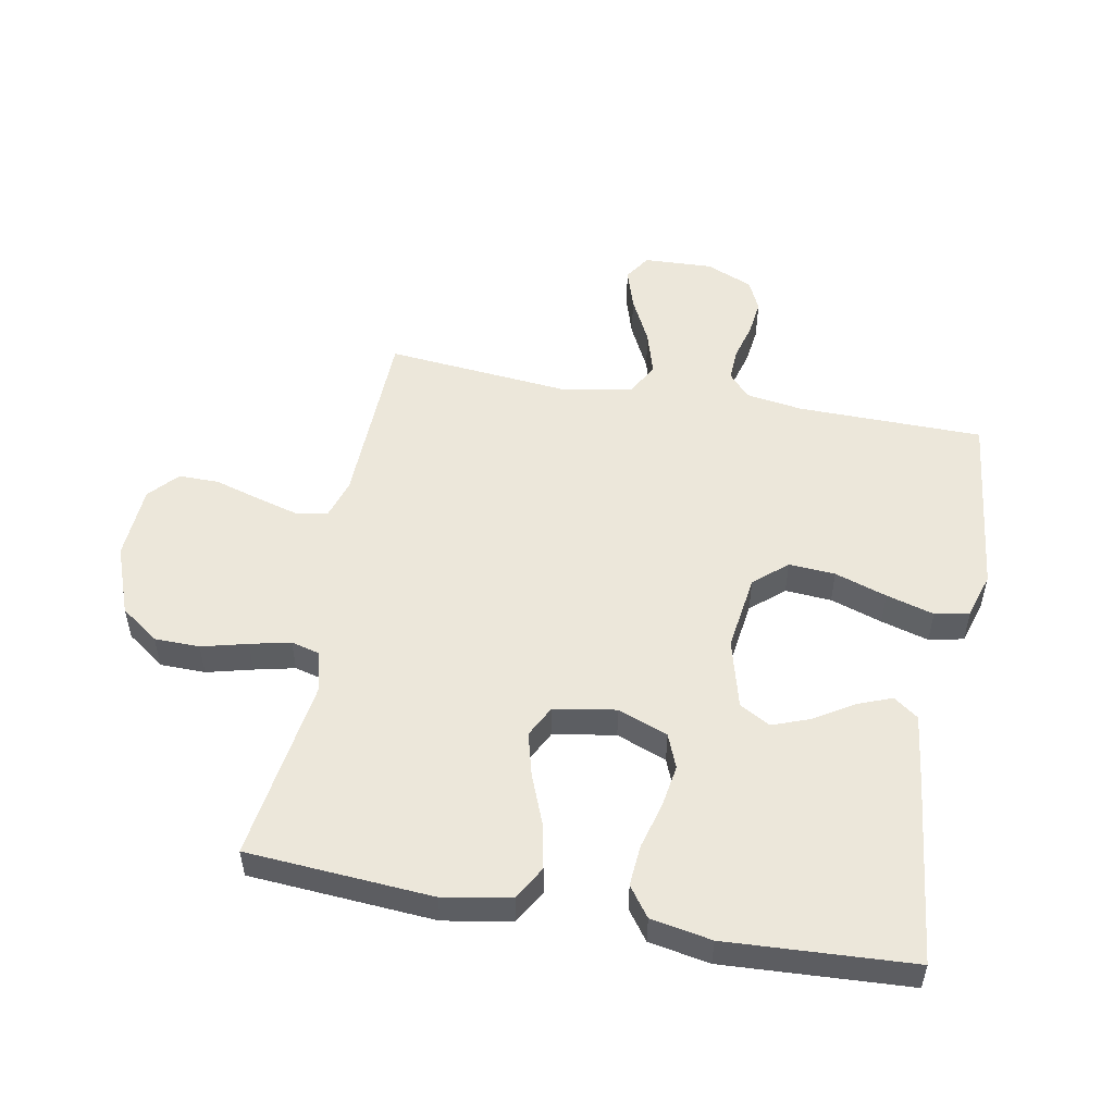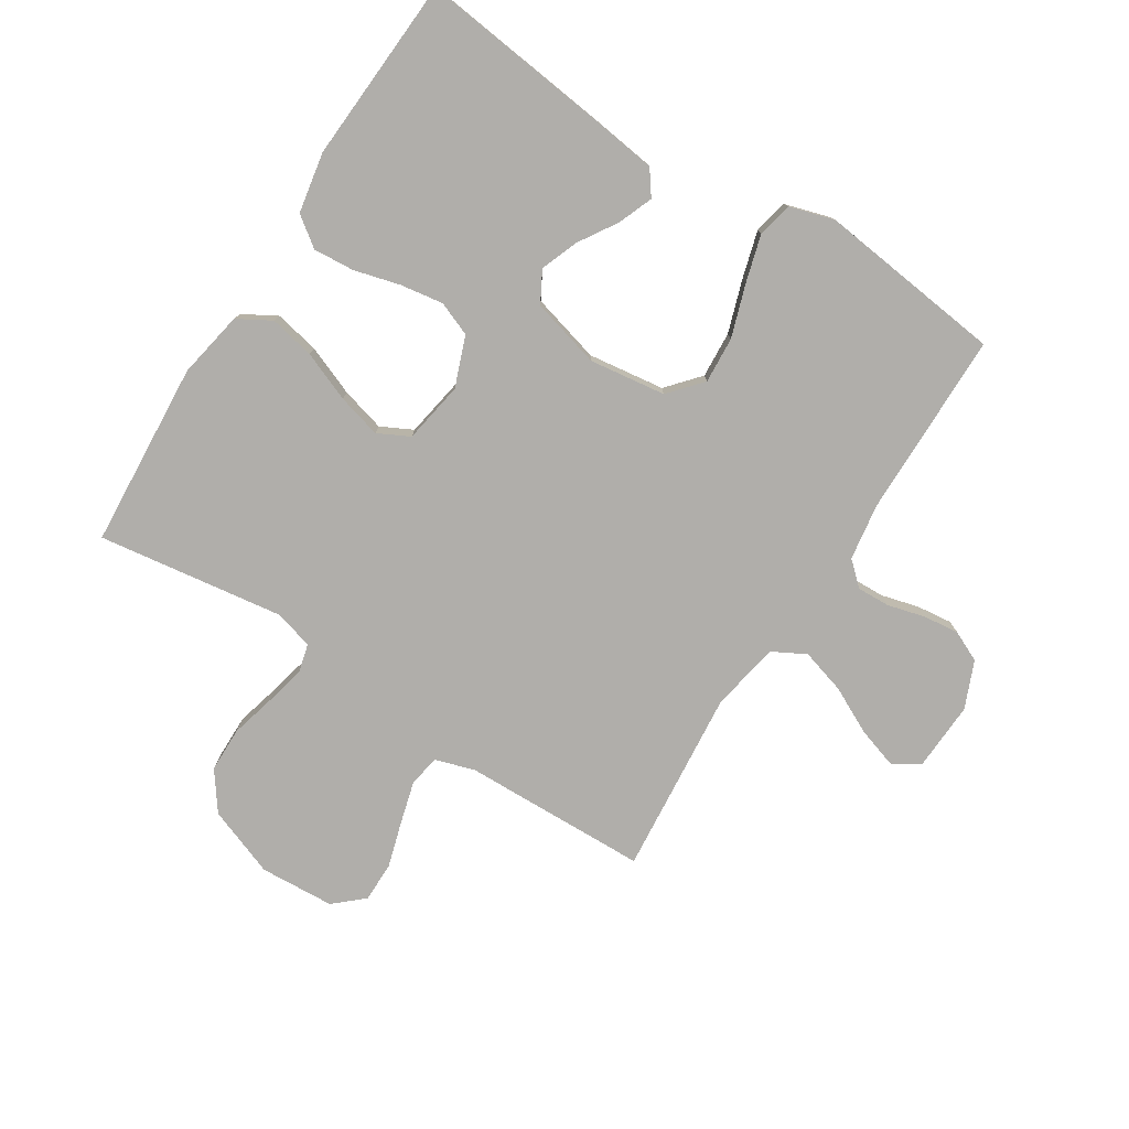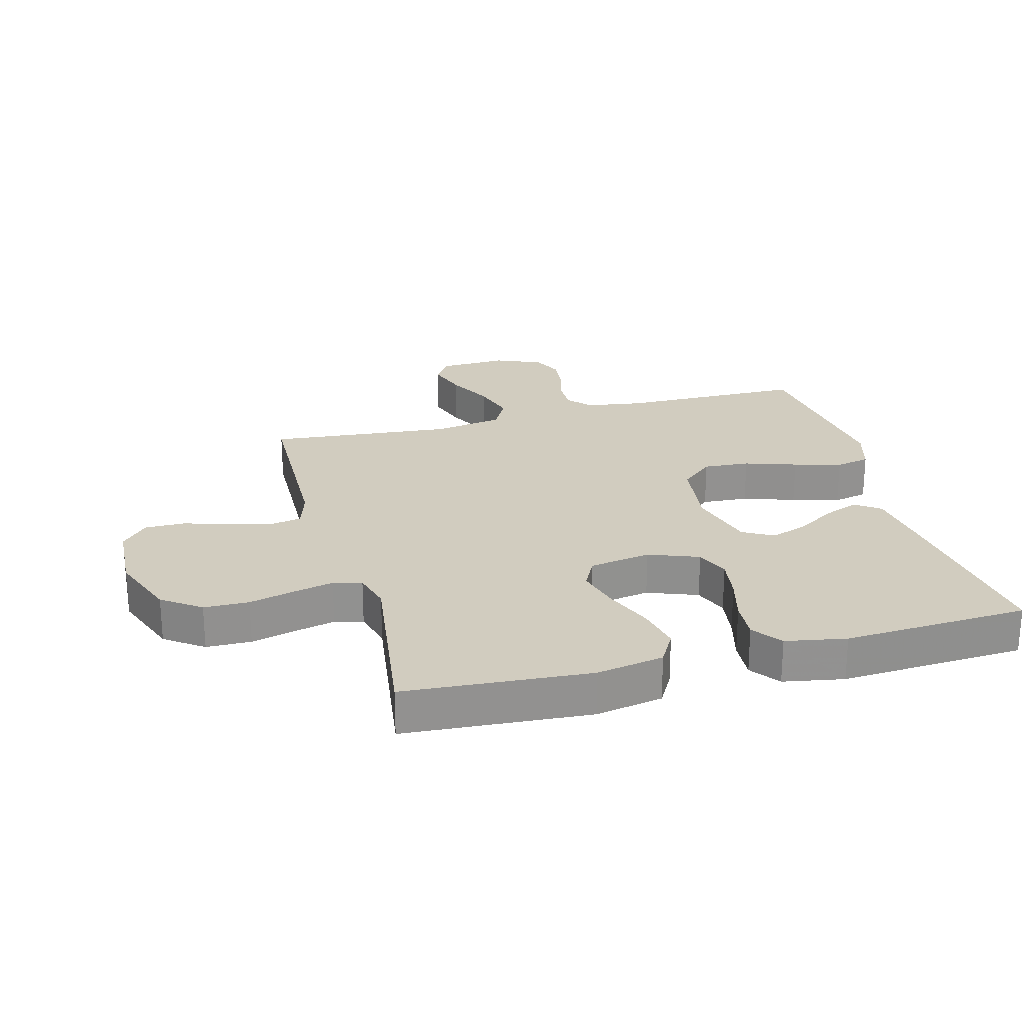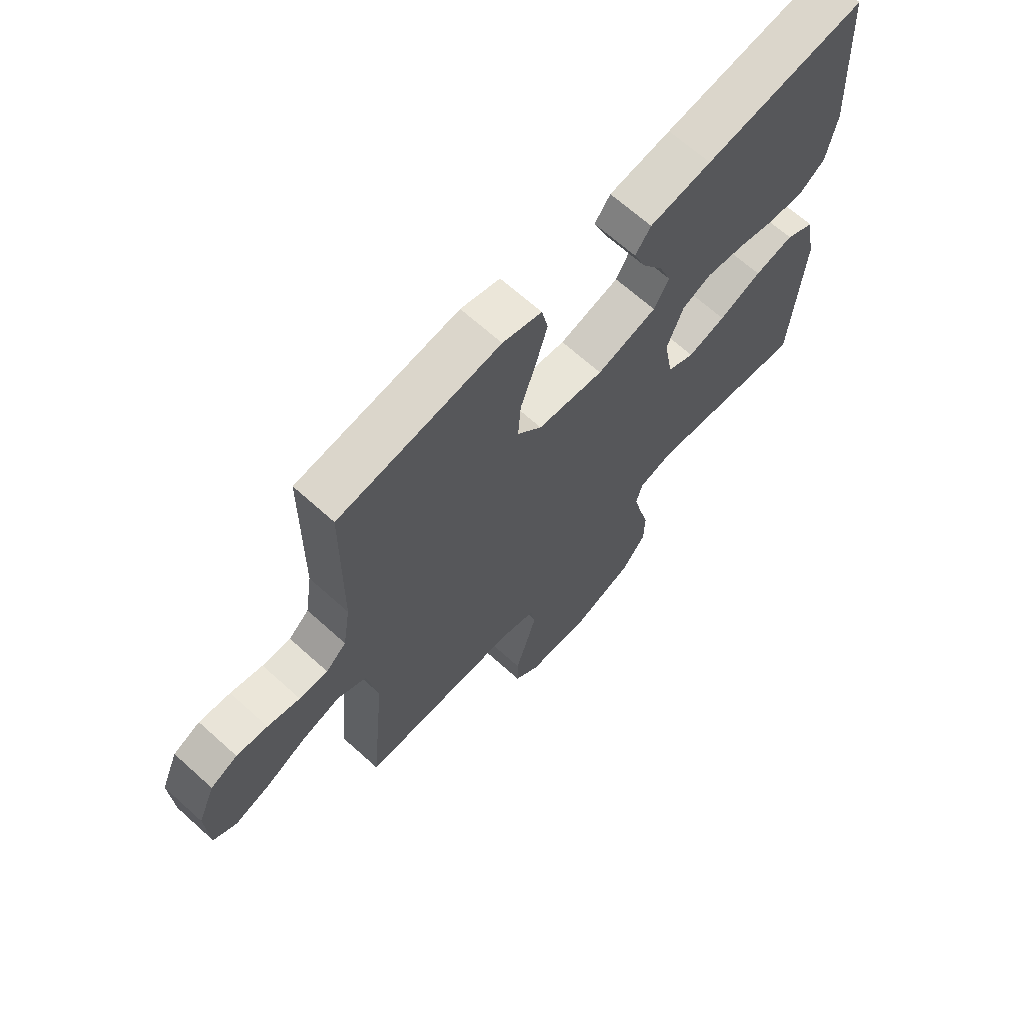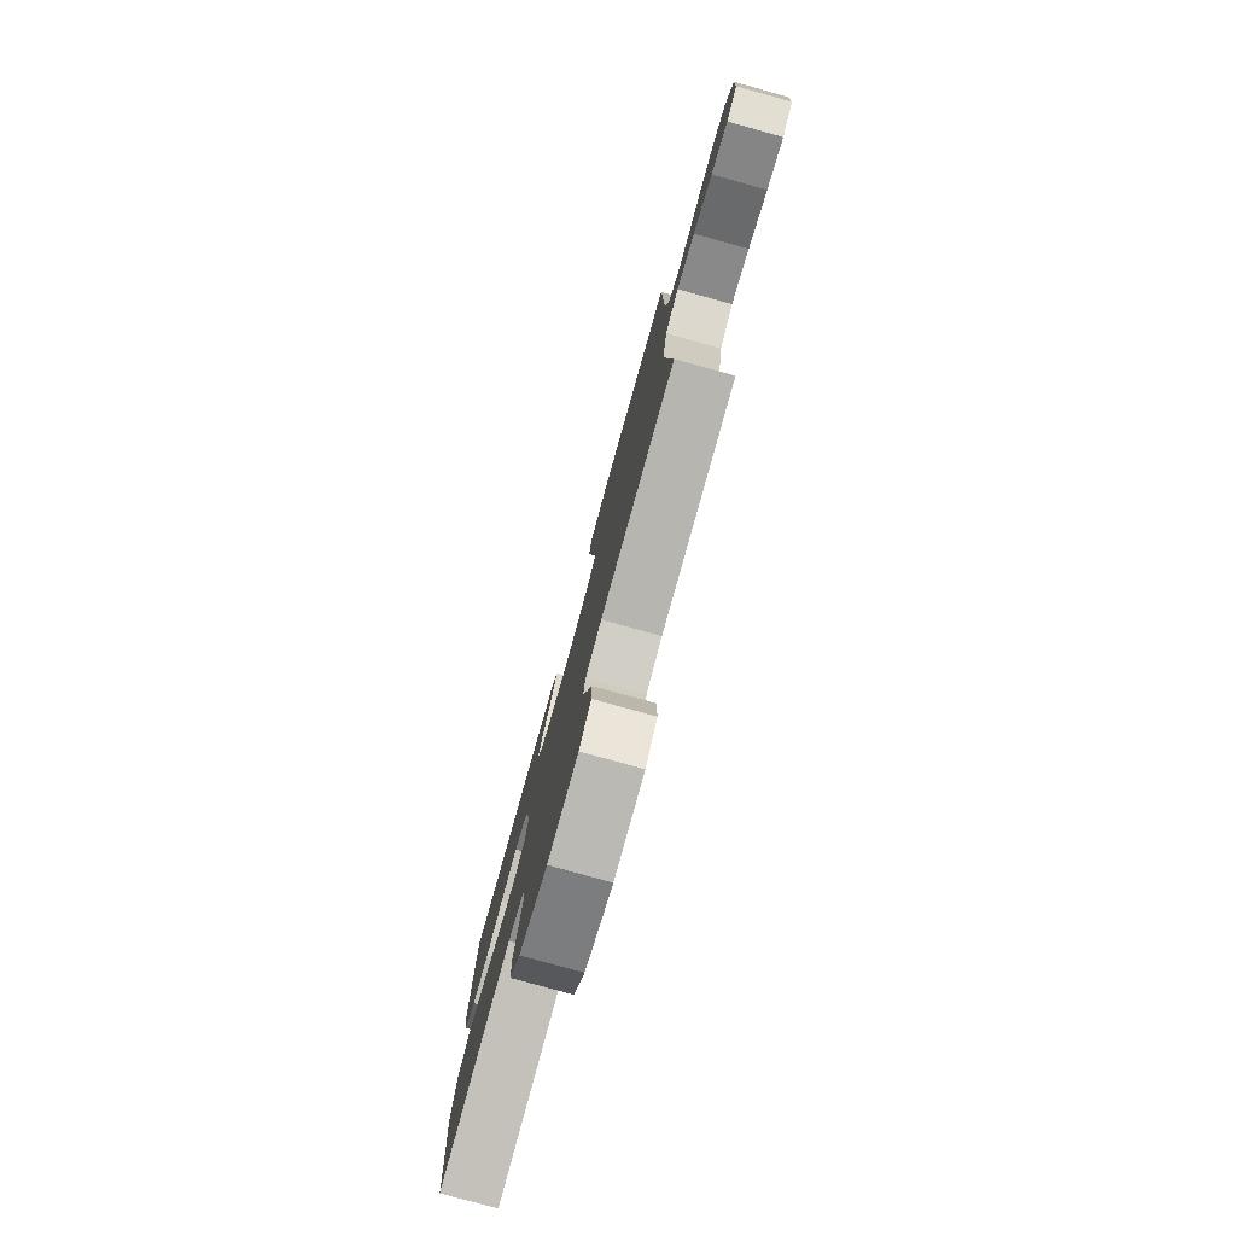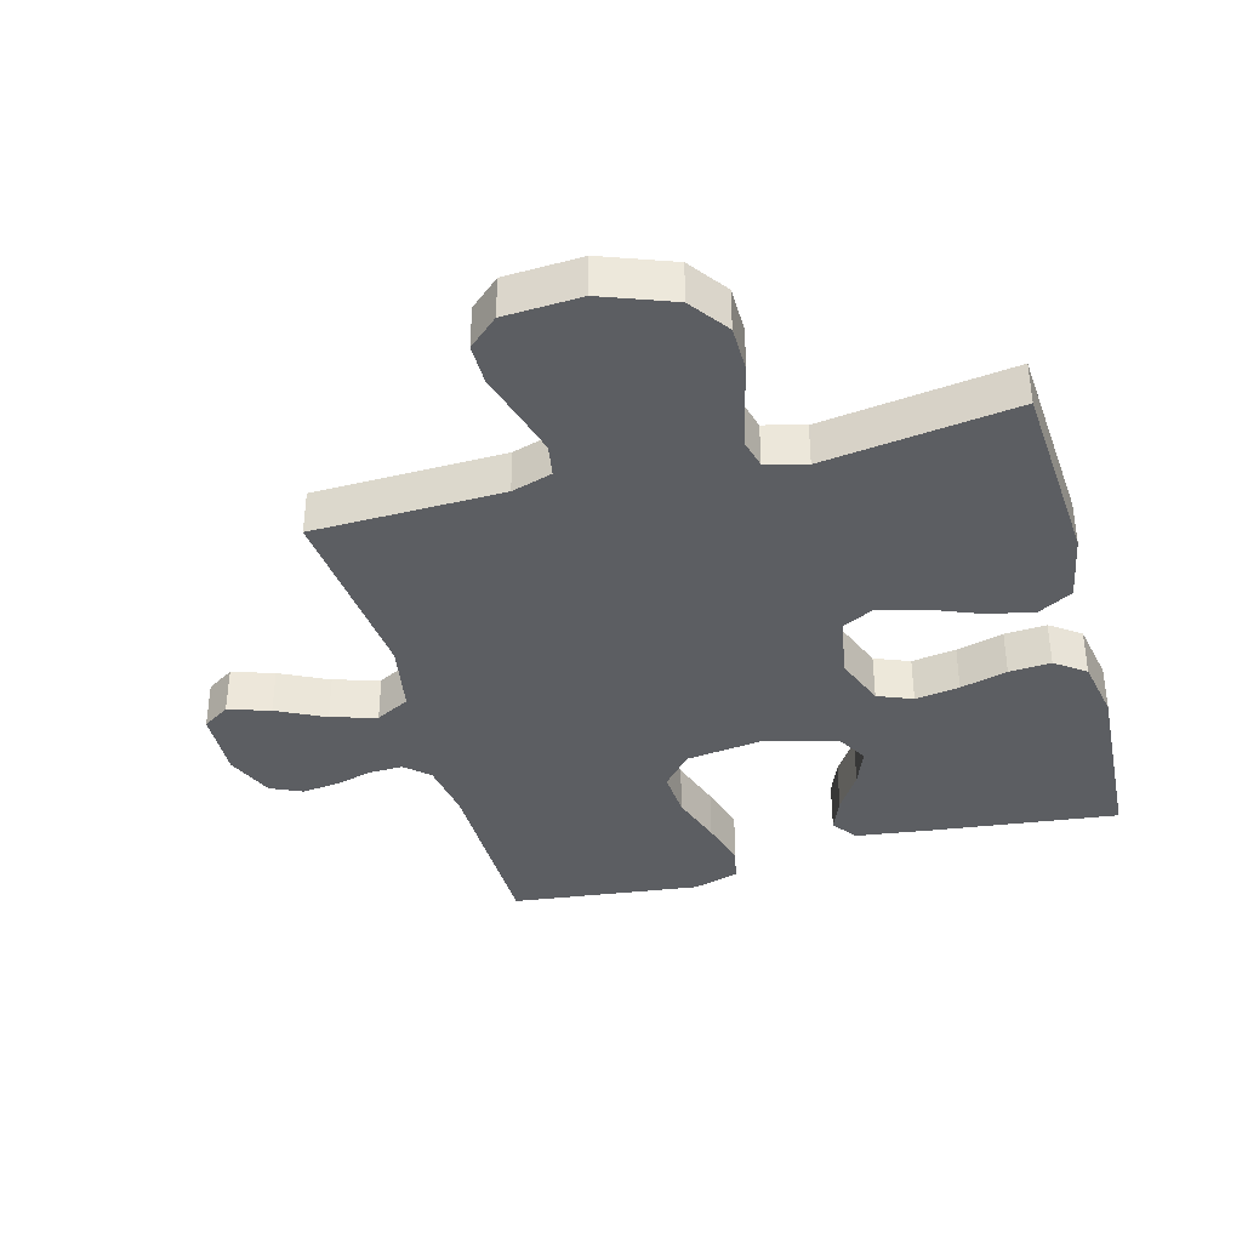
<metadata>
{"format":"obj","ext":"obj","renderer":"f3d","projection":"perspective","resolution":1024,"background":"white","views":[{"elev":52.3,"azim":-79.4,"up":"+Y"},{"elev":-77.9,"azim":-32.5,"up":"+Y"},{"elev":24.2,"azim":-105.1,"up":"+Y"},{"elev":67.1,"azim":132.1,"up":"+Z"},{"elev":-79.6,"azim":74.5,"up":"+Z"},{"elev":-37.6,"azim":-164.9,"up":"+Y"}]}
</metadata>
<code>
v 0.5 0.07 0.5
v 0.503 0.07 0.2
v 0.517 0.07 0.108
v 0.555 0.07 0.074
v 0.608 0.07 0.076
v 0.668 0.07 0.092
v 0.726 0.07 0.099
v 0.776 0.07 0.076
v 0.808 0.07 0
v 0.803 0.07 -0.111
v 0.76 0.07 -0.139
v 0.694 0.07 -0.118
v 0.618 0.07 -0.08
v 0.546 0.07 -0.059
v 0.492 0.07 -0.088
v 0.472 0.07 -0.2
v 0.5 0.07 -0.5
v 0.2 0.07 -0.508
v 0.136 0.07 -0.528
v 0.127 0.07 -0.579
v 0.146 0.07 -0.648
v 0.168 0.07 -0.722
v 0.168 0.07 -0.787
v 0.121 0.07 -0.829
v 0 0.07 -0.836
v -0.112 0.07 -0.794
v -0.157 0.07 -0.732
v -0.158 0.07 -0.659
v -0.139 0.07 -0.585
v -0.124 0.07 -0.52
v -0.136 0.07 -0.474
v -0.2 0.07 -0.457
v -0.5 0.07 -0.5
v -0.521 0.07 -0.2
v -0.501 0.07 -0.091
v -0.447 0.07 -0.06
v -0.374 0.07 -0.075
v -0.294 0.07 -0.107
v -0.223 0.07 -0.126
v -0.172 0.07 -0.1
v -0.155 0.07 0
v -0.186 0.07 0.081
v -0.241 0.07 0.103
v -0.311 0.07 0.092
v -0.385 0.07 0.072
v -0.451 0.07 0.067
v -0.499 0.07 0.102
v -0.517 0.07 0.2
v -0.5 0.07 0.5
v -0.2 0.07 0.465
v -0.085 0.07 0.45
v -0.056 0.07 0.41
v -0.078 0.07 0.354
v -0.117 0.07 0.292
v -0.14 0.07 0.231
v -0.112 0.07 0.181
v 0 0.07 0.151
v 0.124 0.07 0.168
v 0.17 0.07 0.221
v 0.165 0.07 0.296
v 0.137 0.07 0.38
v 0.115 0.07 0.457
v 0.127 0.07 0.513
v 0.2 0.07 0.535
v 0.5 0 0.5
v 0.503 0 0.2
v 0.517 0 0.108
v 0.555 0 0.074
v 0.608 0 0.076
v 0.668 0 0.092
v 0.726 0 0.099
v 0.776 0 0.076
v 0.808 0 0
v 0.803 0 -0.111
v 0.76 0 -0.139
v 0.694 0 -0.118
v 0.618 0 -0.08
v 0.546 0 -0.059
v 0.492 0 -0.088
v 0.472 0 -0.2
v 0.5 0 -0.5
v 0.2 0 -0.508
v 0.136 0 -0.528
v 0.127 0 -0.579
v 0.146 0 -0.648
v 0.168 0 -0.722
v 0.168 0 -0.787
v 0.121 0 -0.829
v 0 0 -0.836
v -0.112 0 -0.794
v -0.157 0 -0.732
v -0.158 0 -0.659
v -0.139 0 -0.585
v -0.124 0 -0.52
v -0.136 0 -0.474
v -0.2 0 -0.457
v -0.5 0 -0.5
v -0.521 0 -0.2
v -0.501 0 -0.091
v -0.447 0 -0.06
v -0.374 0 -0.075
v -0.294 0 -0.107
v -0.223 0 -0.126
v -0.172 0 -0.1
v -0.155 0 0
v -0.186 0 0.081
v -0.241 0 0.103
v -0.311 0 0.092
v -0.385 0 0.072
v -0.451 0 0.067
v -0.499 0 0.102
v -0.517 0 0.2
v -0.5 0 0.5
v -0.2 0 0.465
v -0.085 0 0.45
v -0.056 0 0.41
v -0.078 0 0.354
v -0.117 0 0.292
v -0.14 0 0.231
v -0.112 0 0.181
v 0 0 0.151
v 0.124 0 0.168
v 0.17 0 0.221
v 0.165 0 0.296
v 0.137 0 0.38
v 0.115 0 0.457
v 0.127 0 0.513
v 0.2 0 0.535
f 63 64 1 2
f 60 61 62 63
f 60 63 2 3
f 59 60 3 4
f 58 59 4
f 57 58 4
f 51 52 53 54
f 51 54 55
f 50 51 55
f 49 50 55
f 48 49 55 56
f 44 45 46 47
f 43 44 47 48
f 35 36 37 38
f 35 38 39
f 32 33 34 35
f 31 32 35 39
f 30 31 39 40
f 26 27 28 29
f 26 29 30
f 25 26 30
f 21 22 23 24
f 20 21 24 25
f 19 20 25 30
f 16 17 18
f 15 16 18 19
f 10 11 12 13
f 10 13 14
f 9 10 14
f 8 9 14
f 5 6 7 8
f 4 5 8 14
f 57 4 14 15
f 43 48 56 57
f 42 43 57 15
f 19 30 40 41
f 15 19 41 42
f 66 65 128 127
f 127 126 125 124
f 67 66 127 124
f 68 67 124 123
f 68 123 122
f 68 122 121
f 118 117 116 115
f 119 118 115
f 119 115 114
f 119 114 113
f 120 119 113 112
f 111 110 109 108
f 112 111 108 107
f 102 101 100 99
f 103 102 99
f 99 98 97 96
f 103 99 96 95
f 104 103 95 94
f 93 92 91 90
f 94 93 90
f 94 90 89
f 88 87 86 85
f 89 88 85 84
f 94 89 84 83
f 82 81 80
f 83 82 80 79
f 77 76 75 74
f 78 77 74
f 78 74 73
f 78 73 72
f 72 71 70 69
f 78 72 69 68
f 79 78 68 121
f 121 120 112 107
f 79 121 107 106
f 105 104 94 83
f 106 105 83 79
f 1 65 66 2
f 2 66 67 3
f 3 67 68 4
f 4 68 69 5
f 5 69 70 6
f 6 70 71 7
f 7 71 72 8
f 8 72 73 9
f 9 73 74 10
f 10 74 75 11
f 11 75 76 12
f 12 76 77 13
f 13 77 78 14
f 14 78 79 15
f 15 79 80 16
f 16 80 81 17
f 17 81 82 18
f 18 82 83 19
f 19 83 84 20
f 20 84 85 21
f 21 85 86 22
f 22 86 87 23
f 23 87 88 24
f 24 88 89 25
f 25 89 90 26
f 26 90 91 27
f 27 91 92 28
f 28 92 93 29
f 29 93 94 30
f 30 94 95 31
f 31 95 96 32
f 32 96 97 33
f 33 97 98 34
f 34 98 99 35
f 35 99 100 36
f 36 100 101 37
f 37 101 102 38
f 38 102 103 39
f 39 103 104 40
f 40 104 105 41
f 41 105 106 42
f 42 106 107 43
f 43 107 108 44
f 44 108 109 45
f 45 109 110 46
f 46 110 111 47
f 47 111 112 48
f 48 112 113 49
f 49 113 114 50
f 50 114 115 51
f 51 115 116 52
f 52 116 117 53
f 53 117 118 54
f 54 118 119 55
f 55 119 120 56
f 56 120 121 57
f 57 121 122 58
f 58 122 123 59
f 59 123 124 60
f 60 124 125 61
f 61 125 126 62
f 62 126 127 63
f 63 127 128 64
f 64 128 65 1

</code>
